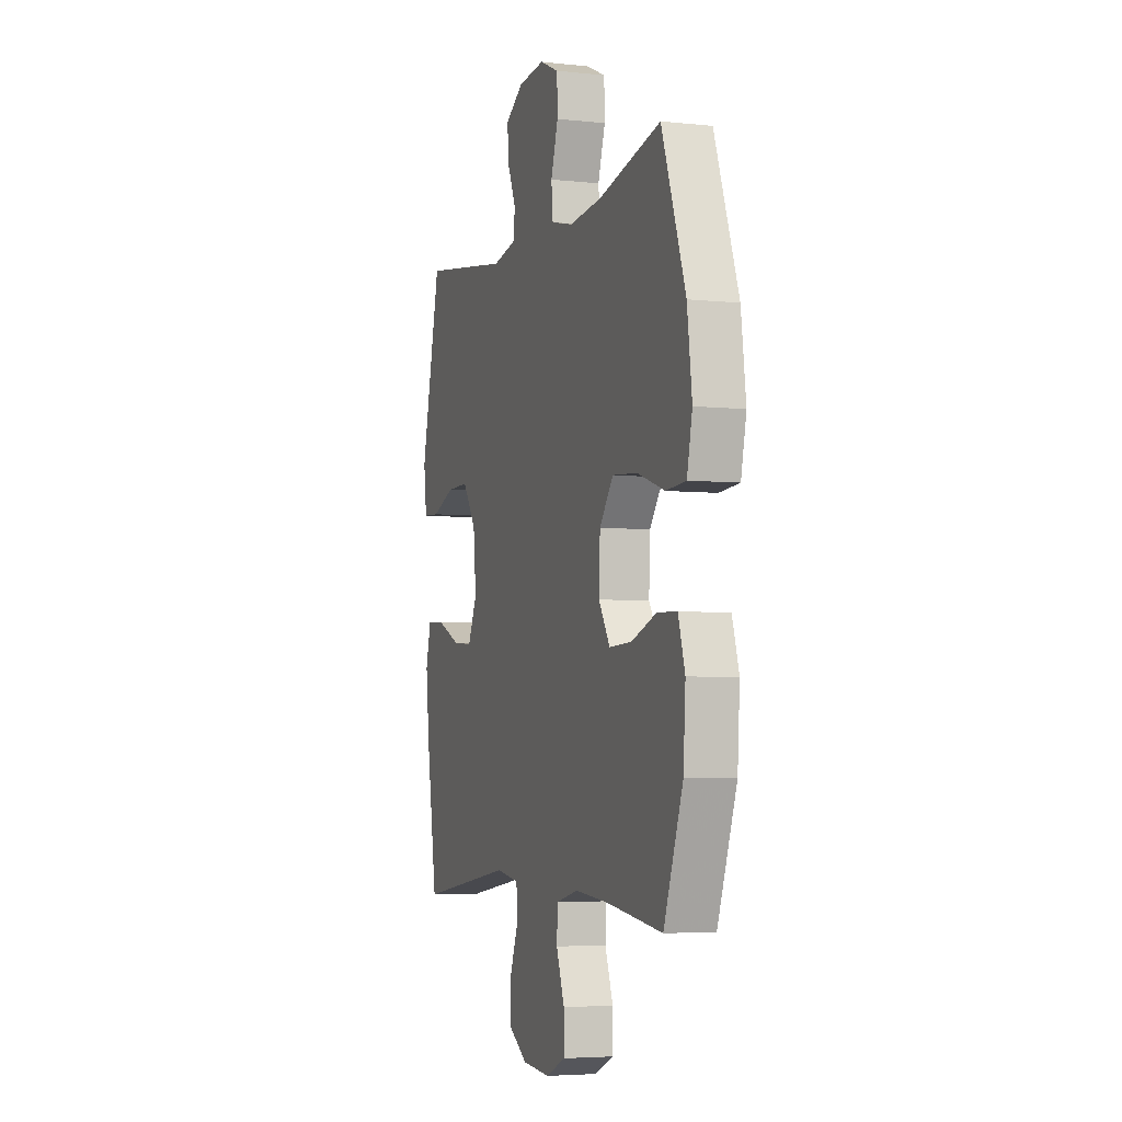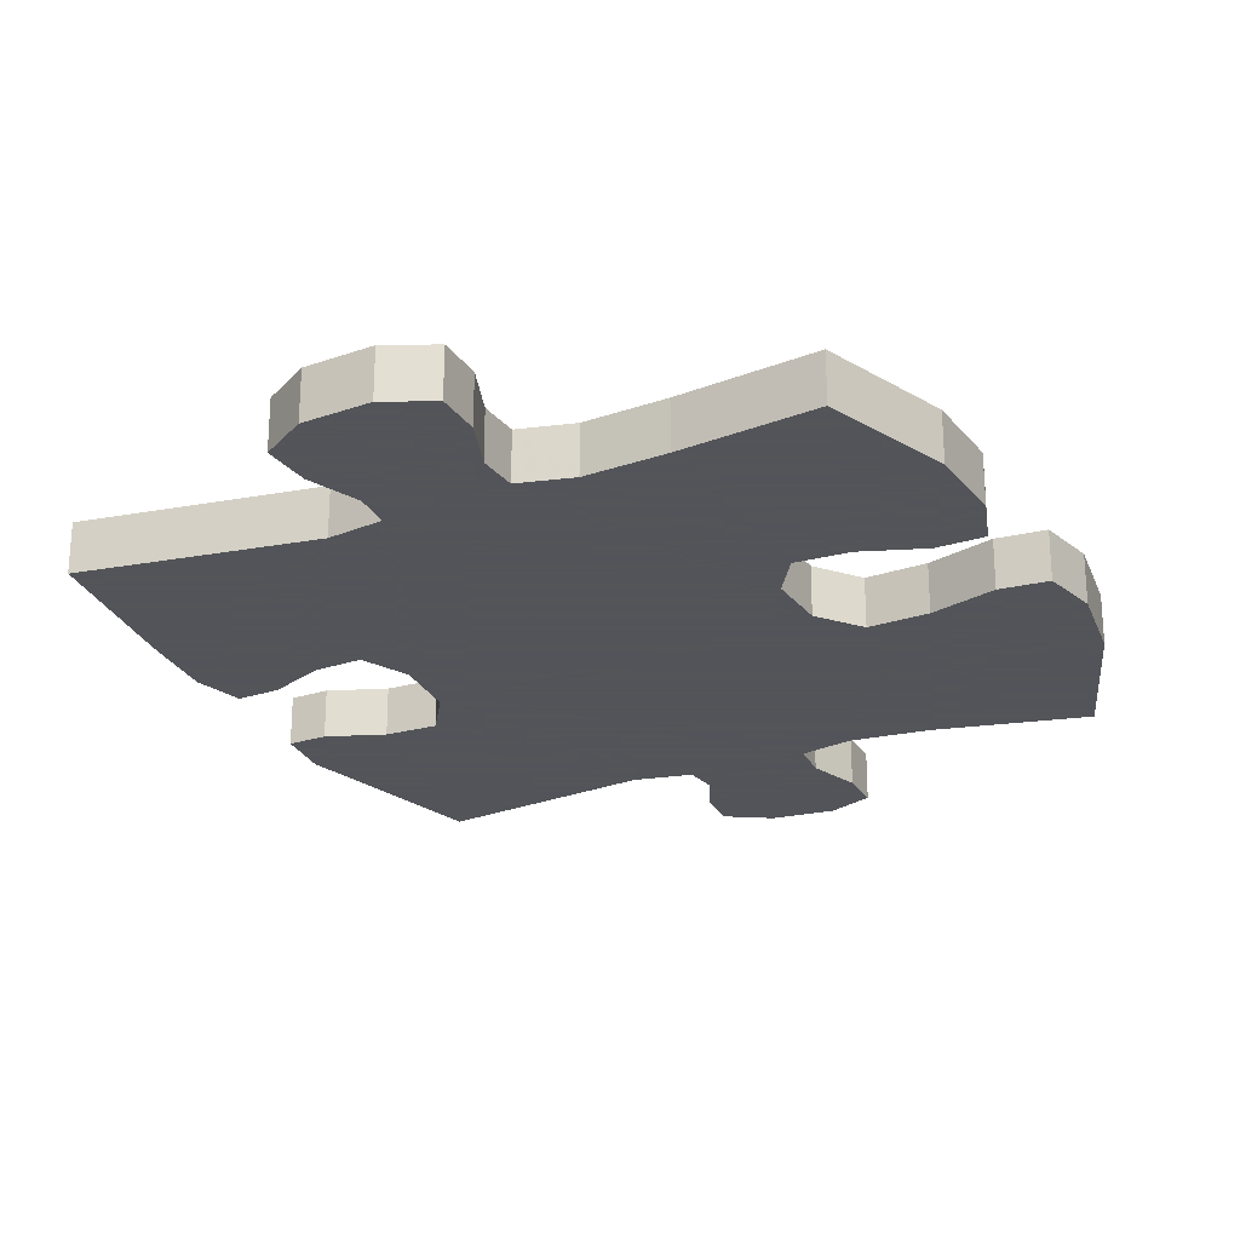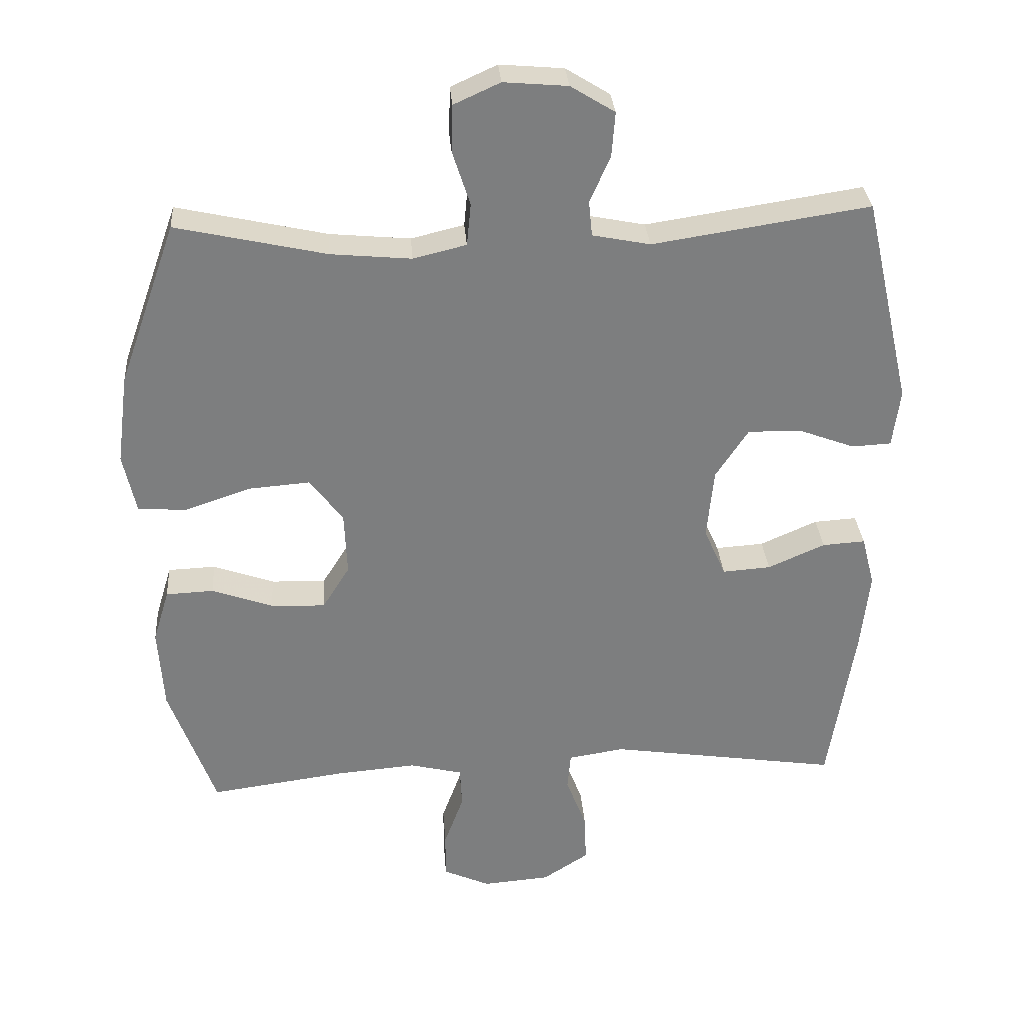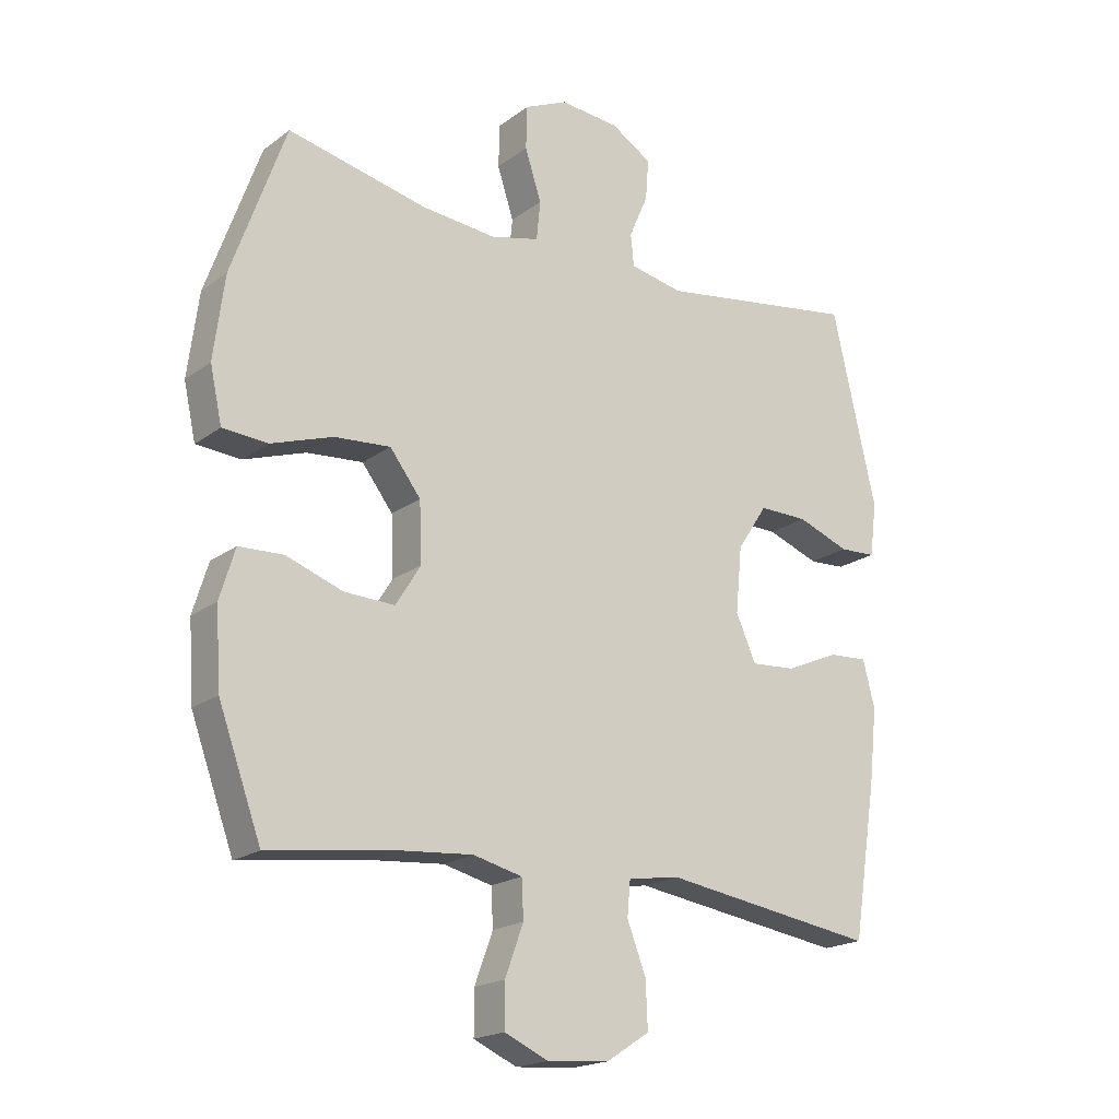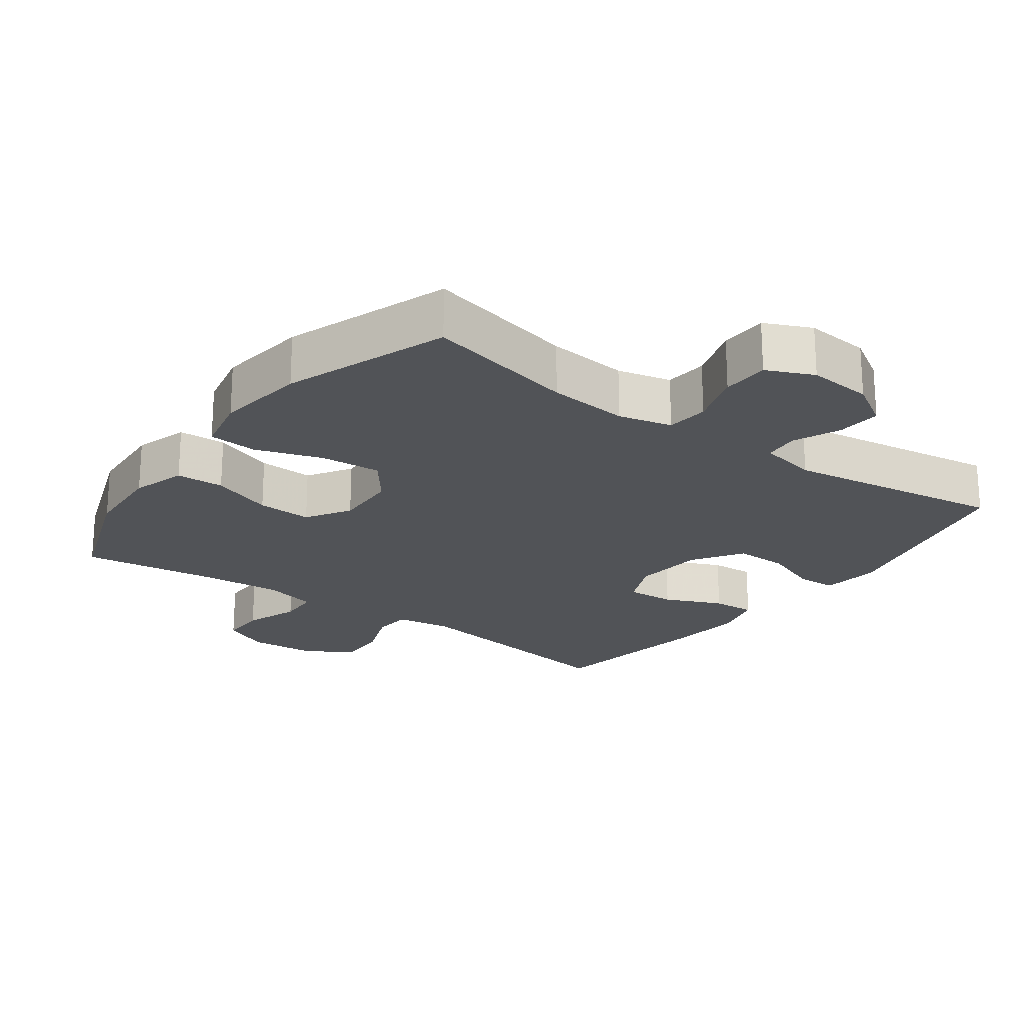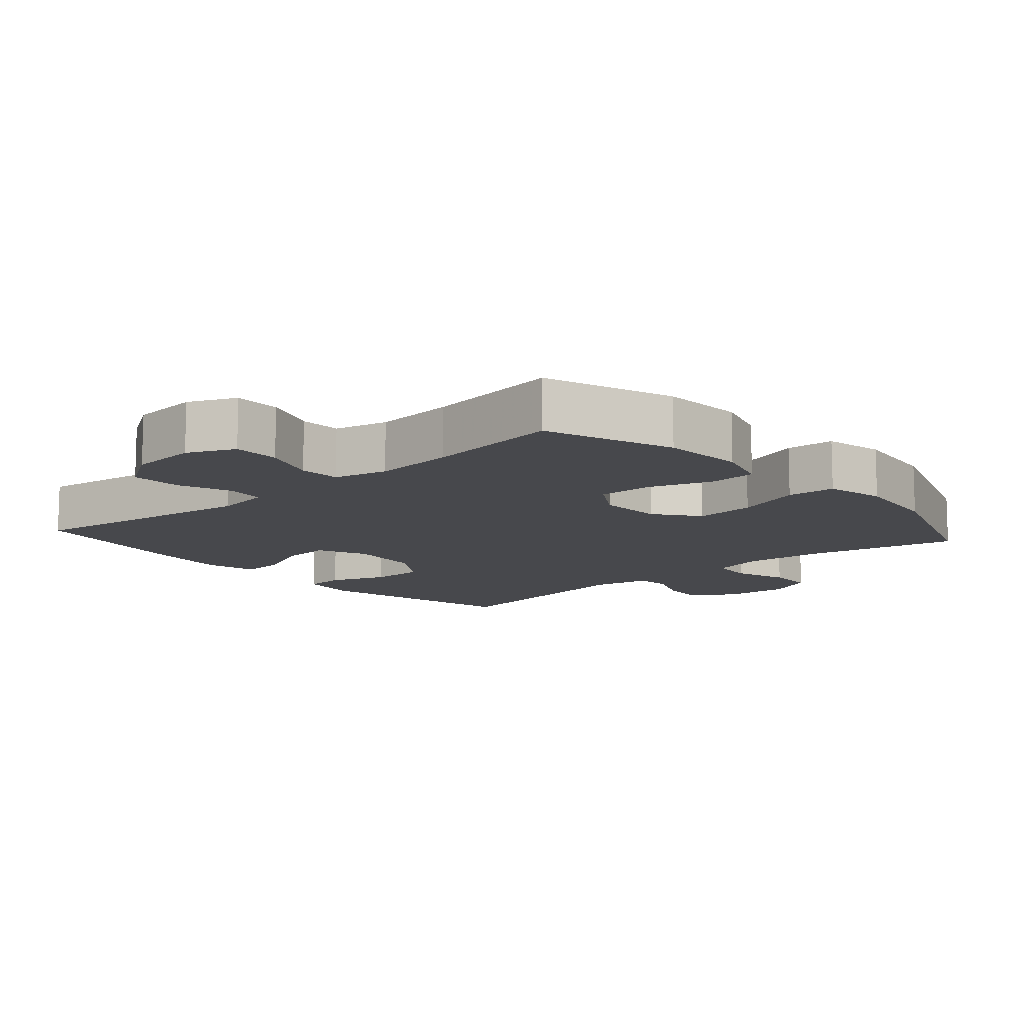
<metadata>
{"format":"obj","ext":"obj","renderer":"f3d","projection":"perspective","resolution":1024,"background":"white","views":[{"elev":-4.7,"azim":-108.9,"up":"+Z"},{"elev":-23.9,"azim":-154.4,"up":"+Y"},{"elev":31.0,"azim":-4.2,"up":"+Z"},{"elev":-19.3,"azim":-36.5,"up":"+Z"},{"elev":-21.7,"azim":-36.3,"up":"+Y"},{"elev":-11.6,"azim":-138.6,"up":"+Y"}]}
</metadata>
<code>
v 0.5 0.07 -0.5
v 0.16 0.07 -0.449
v 0.078 0.07 -0.462
v 0.073 0.07 -0.517
v 0.103 0.07 -0.595
v 0.106 0.07 -0.668
v 0.038 0.07 -0.712
v -0.061 0.07 -0.72
v -0.13 0.07 -0.689
v -0.13 0.07 -0.621
v -0.101 0.07 -0.542
v -0.104 0.07 -0.482
v -0.182 0.07 -0.463
v -0.301 0.07 -0.473
v -0.5 0.07 -0.5
v -0.568 0.07 -0.313
v -0.576 0.07 -0.192
v -0.552 0.07 -0.113
v -0.482 0.07 -0.11
v -0.392 0.07 -0.142
v -0.312 0.07 -0.145
v -0.272 0.07 -0.081
v -0.276 0.07 0.013
v -0.325 0.07 0.077
v -0.414 0.07 0.07
v -0.512 0.07 0.037
v -0.583 0.07 0.042
v -0.602 0.07 0.129
v -0.585 0.07 0.261
v -0.5 0.07 0.5
v -0.279 0.07 0.451
v -0.161 0.07 0.44
v -0.083 0.07 0.459
v -0.077 0.07 0.521
v -0.103 0.07 0.601
v -0.101 0.07 0.67
v -0.033 0.07 0.701
v 0.061 0.07 0.693
v 0.126 0.07 0.653
v 0.121 0.07 0.588
v 0.091 0.07 0.519
v 0.096 0.07 0.468
v 0.181 0.07 0.451
v 0.5 0.07 0.5
v 0.57 0.07 0.193
v 0.559 0.07 0.108
v 0.501 0.07 0.105
v 0.418 0.07 0.136
v 0.34 0.07 0.137
v 0.292 0.07 0.064
v 0.282 0.07 -0.04
v 0.314 0.07 -0.112
v 0.385 0.07 -0.107
v 0.469 0.07 -0.07
v 0.532 0.07 -0.066
v 0.551 0.07 -0.14
v 0.538 0.07 -0.259
v 0.5 0 -0.5
v 0.16 0 -0.449
v 0.078 0 -0.462
v 0.073 0 -0.517
v 0.103 0 -0.595
v 0.106 0 -0.668
v 0.038 0 -0.712
v -0.061 0 -0.72
v -0.13 0 -0.689
v -0.13 0 -0.621
v -0.101 0 -0.542
v -0.104 0 -0.482
v -0.182 0 -0.463
v -0.301 0 -0.473
v -0.5 0 -0.5
v -0.568 0 -0.313
v -0.576 0 -0.192
v -0.552 0 -0.113
v -0.482 0 -0.11
v -0.392 0 -0.142
v -0.312 0 -0.145
v -0.272 0 -0.081
v -0.276 0 0.013
v -0.325 0 0.077
v -0.414 0 0.07
v -0.512 0 0.037
v -0.583 0 0.042
v -0.602 0 0.129
v -0.585 0 0.261
v -0.5 0 0.5
v -0.279 0 0.451
v -0.161 0 0.44
v -0.083 0 0.459
v -0.077 0 0.521
v -0.103 0 0.601
v -0.101 0 0.67
v -0.033 0 0.701
v 0.061 0 0.693
v 0.126 0 0.653
v 0.121 0 0.588
v 0.091 0 0.519
v 0.096 0 0.468
v 0.181 0 0.451
v 0.5 0 0.5
v 0.57 0 0.193
v 0.559 0 0.108
v 0.501 0 0.105
v 0.418 0 0.136
v 0.34 0 0.137
v 0.292 0 0.064
v 0.282 0 -0.04
v 0.314 0 -0.112
v 0.385 0 -0.107
v 0.469 0 -0.07
v 0.532 0 -0.066
v 0.551 0 -0.14
v 0.538 0 -0.259
f 57 1 2
f 56 57 2
f 55 56 2
f 54 55 2
f 53 54 2
f 52 53 2 3
f 51 52 3
f 50 51 3
f 46 47 48
f 45 46 48
f 44 45 48
f 43 44 48
f 42 43 48 49
f 39 40 41
f 38 39 41
f 37 38 41
f 36 37 41
f 35 36 41
f 34 35 41
f 33 34 41 42
f 42 49 50
f 33 42 50
f 32 33 50
f 29 30 31
f 28 29 31
f 27 28 31
f 26 27 31
f 25 26 31
f 24 25 31 32
f 18 19 20
f 17 18 20
f 16 17 20
f 15 16 20
f 14 15 20
f 13 14 20 21
f 12 13 21 22
f 9 10 11
f 8 9 11
f 7 8 11
f 6 7 11
f 5 6 11
f 4 5 11
f 3 4 11 12
f 12 22 23
f 3 12 23
f 50 3 23
f 23 24 32 50
f 59 58 114
f 59 114 113
f 59 113 112
f 59 112 111
f 59 111 110
f 60 59 110 109
f 60 109 108
f 60 108 107
f 105 104 103
f 105 103 102
f 105 102 101
f 105 101 100
f 106 105 100 99
f 98 97 96
f 98 96 95
f 98 95 94
f 98 94 93
f 98 93 92
f 98 92 91
f 99 98 91 90
f 107 106 99
f 107 99 90
f 107 90 89
f 88 87 86
f 88 86 85
f 88 85 84
f 88 84 83
f 88 83 82
f 89 88 82 81
f 77 76 75
f 77 75 74
f 77 74 73
f 77 73 72
f 77 72 71
f 78 77 71 70
f 79 78 70 69
f 68 67 66
f 68 66 65
f 68 65 64
f 68 64 63
f 68 63 62
f 68 62 61
f 69 68 61 60
f 80 79 69
f 80 69 60
f 80 60 107
f 107 89 81 80
f 1 58 59 2
f 2 59 60 3
f 3 60 61 4
f 4 61 62 5
f 5 62 63 6
f 6 63 64 7
f 7 64 65 8
f 8 65 66 9
f 9 66 67 10
f 10 67 68 11
f 11 68 69 12
f 12 69 70 13
f 13 70 71 14
f 14 71 72 15
f 15 72 73 16
f 16 73 74 17
f 17 74 75 18
f 18 75 76 19
f 19 76 77 20
f 20 77 78 21
f 21 78 79 22
f 22 79 80 23
f 23 80 81 24
f 24 81 82 25
f 25 82 83 26
f 26 83 84 27
f 27 84 85 28
f 28 85 86 29
f 29 86 87 30
f 30 87 88 31
f 31 88 89 32
f 32 89 90 33
f 33 90 91 34
f 34 91 92 35
f 35 92 93 36
f 36 93 94 37
f 37 94 95 38
f 38 95 96 39
f 39 96 97 40
f 40 97 98 41
f 41 98 99 42
f 42 99 100 43
f 43 100 101 44
f 44 101 102 45
f 45 102 103 46
f 46 103 104 47
f 47 104 105 48
f 48 105 106 49
f 49 106 107 50
f 50 107 108 51
f 51 108 109 52
f 52 109 110 53
f 53 110 111 54
f 54 111 112 55
f 55 112 113 56
f 56 113 114 57
f 57 114 58 1

</code>
